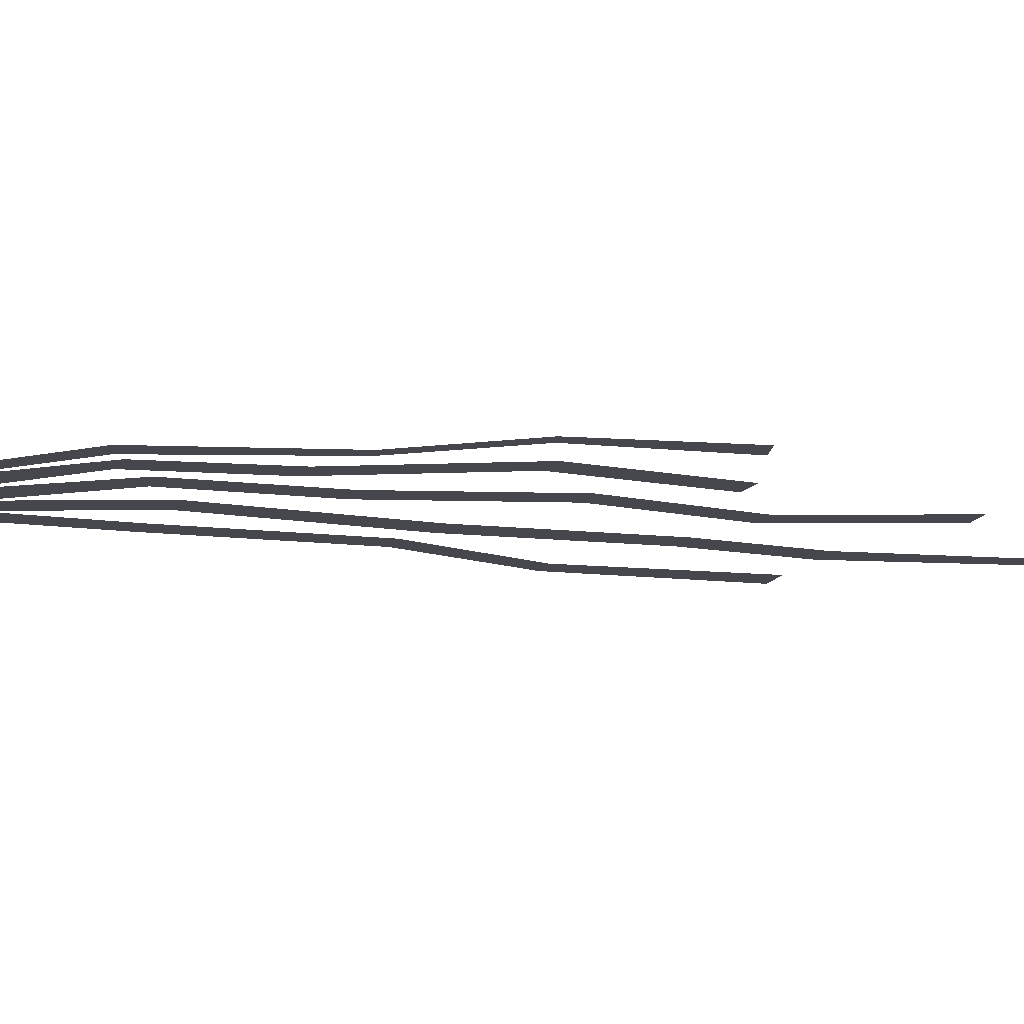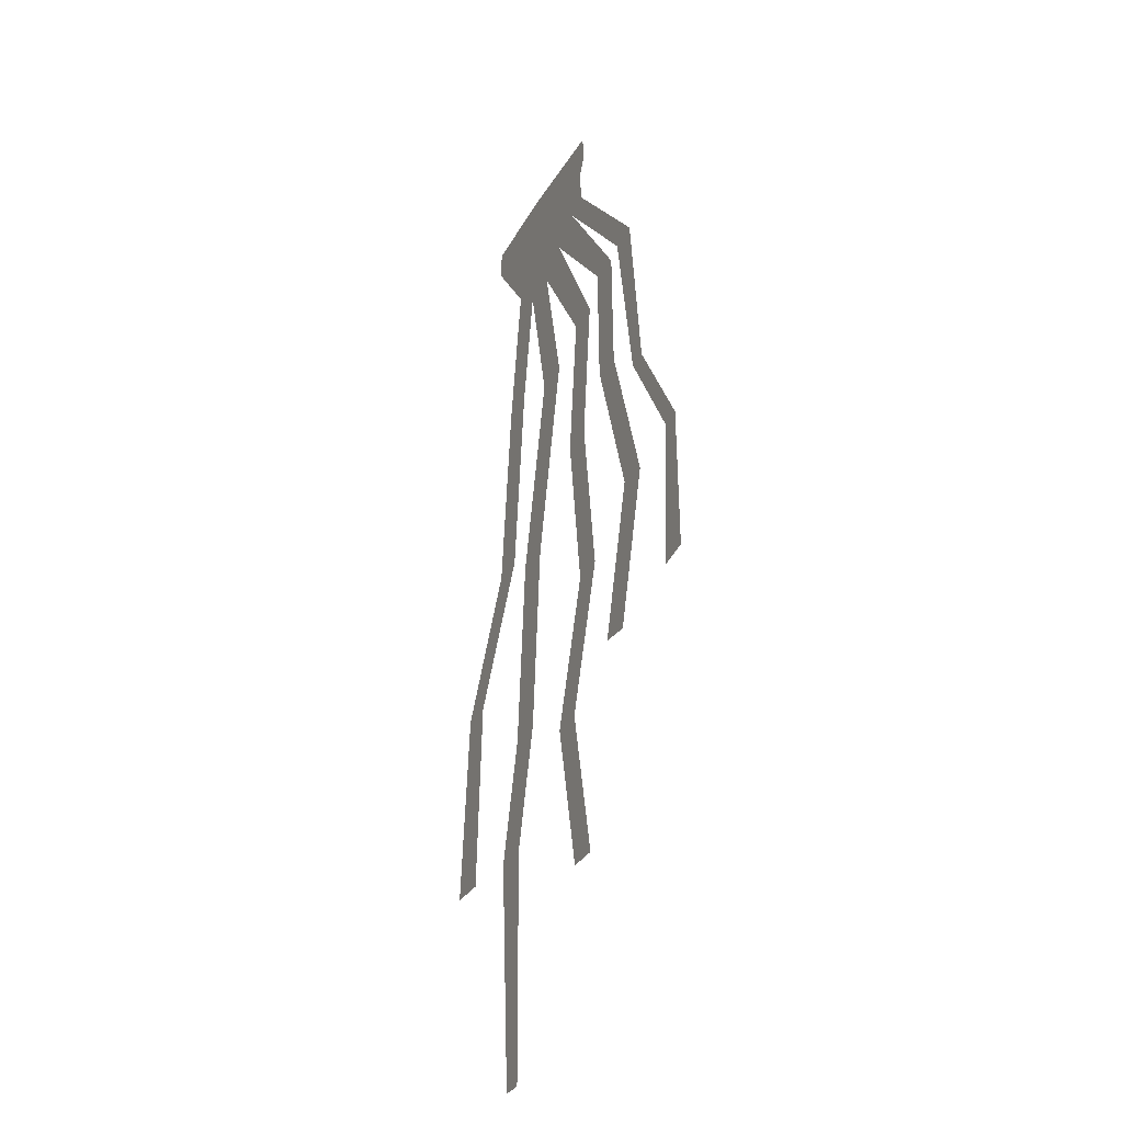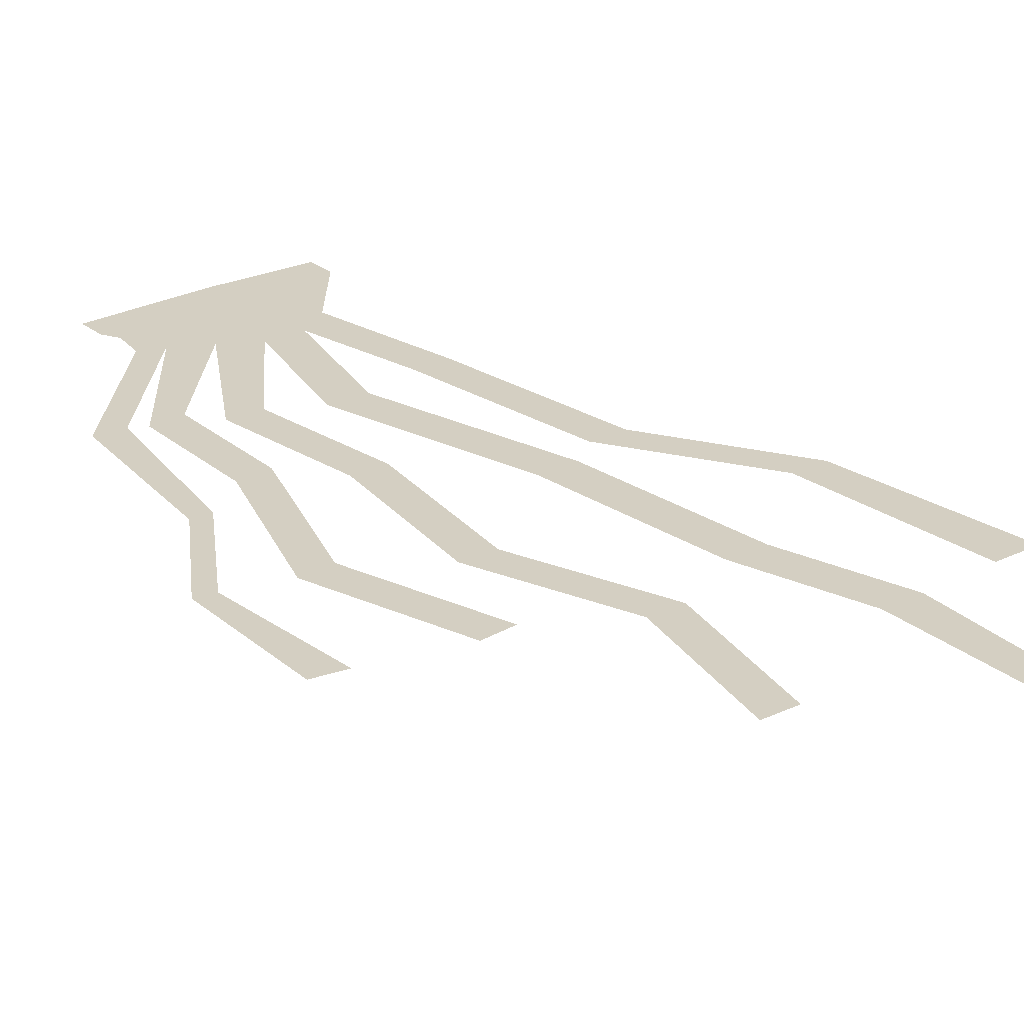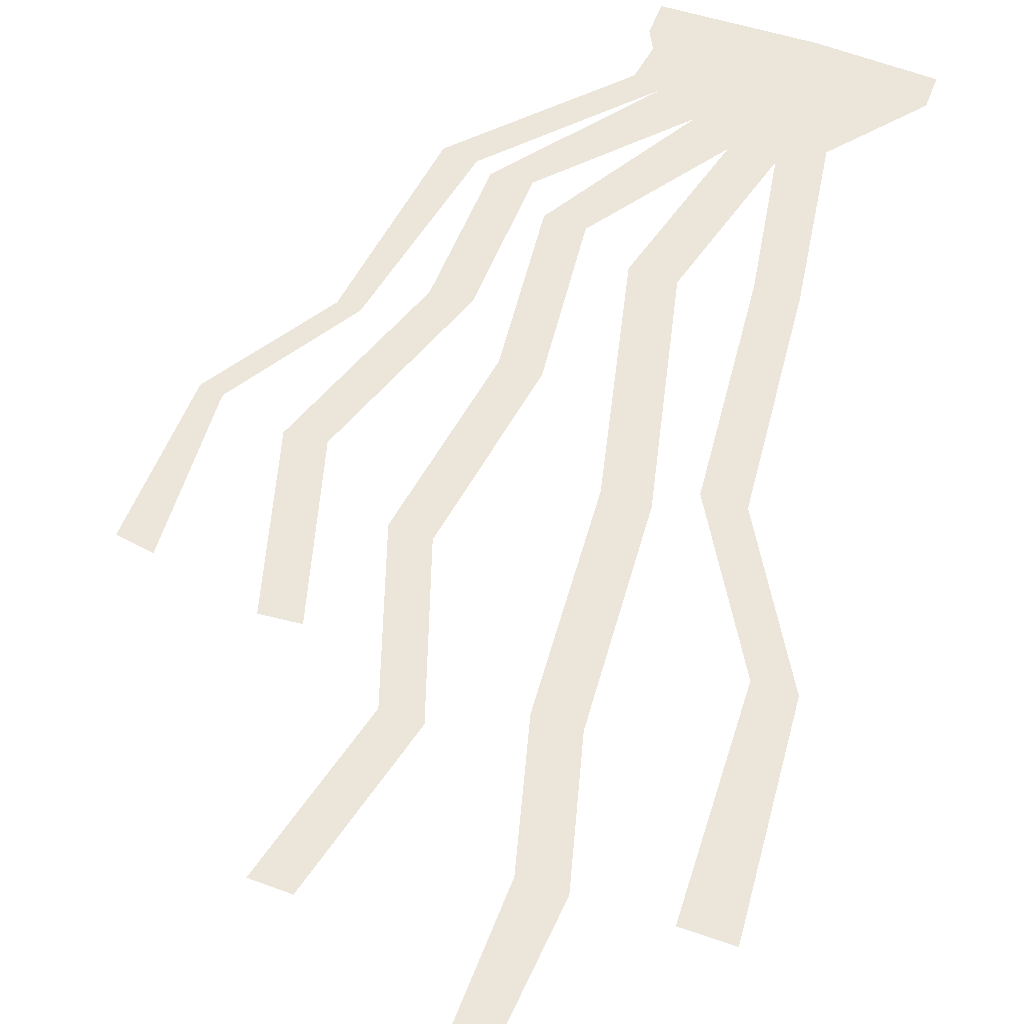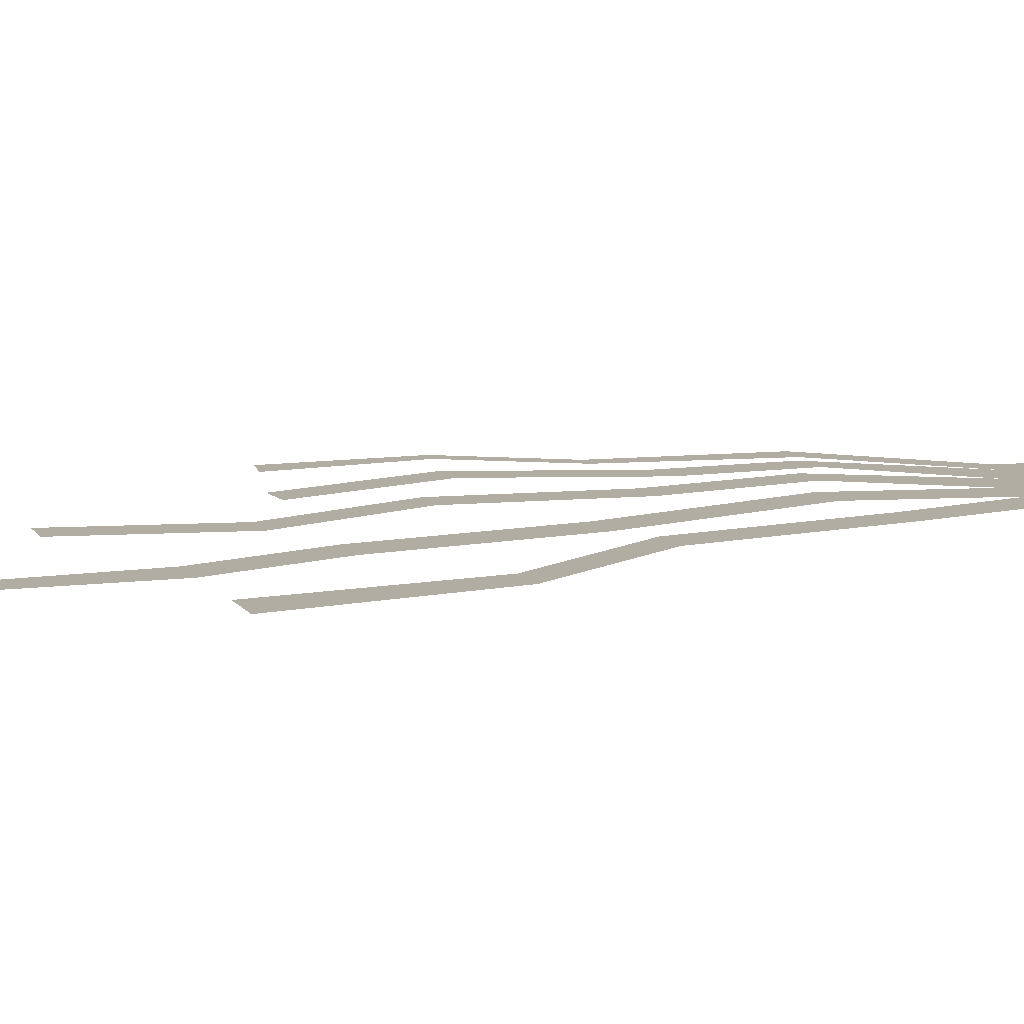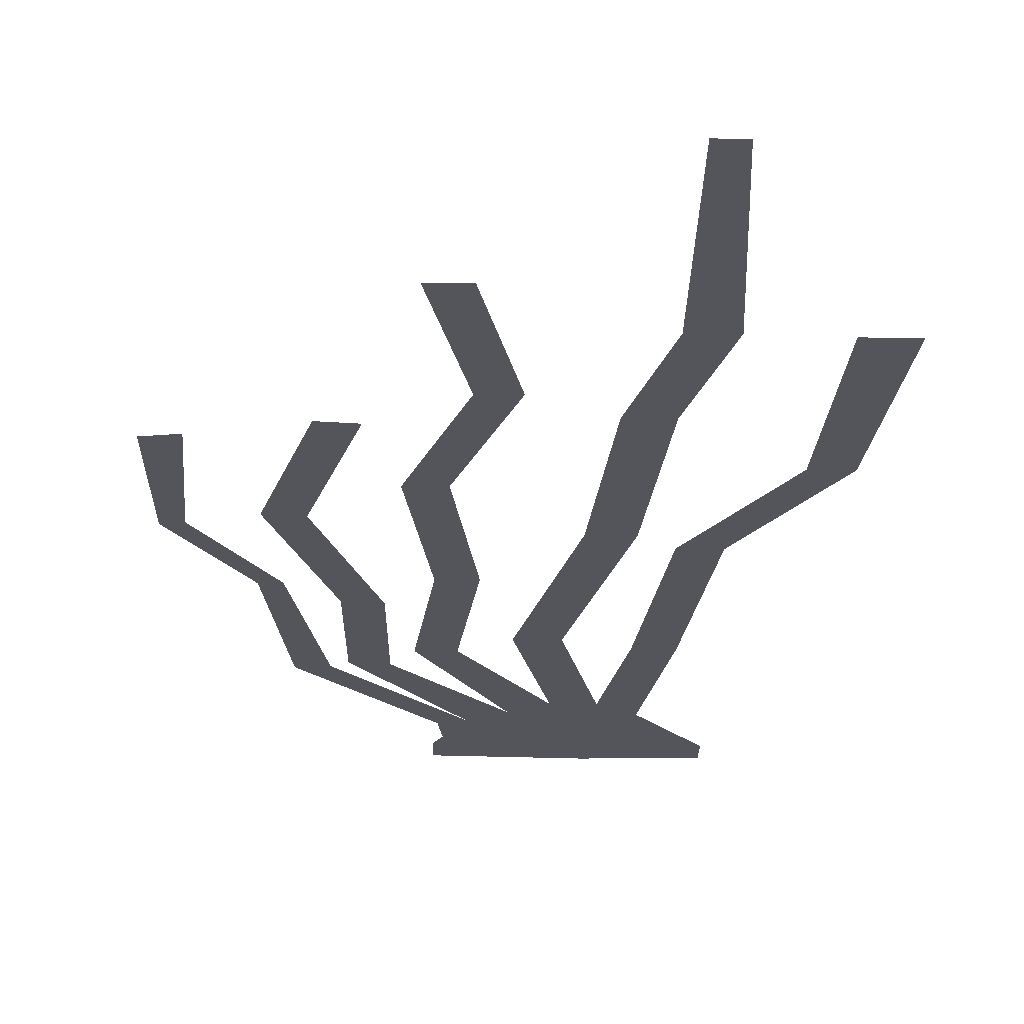
<metadata>
{"format":"obj","ext":"obj","renderer":"f3d","projection":"perspective","resolution":1024,"background":"white","views":[{"elev":-10.9,"azim":77.6,"up":"+Y"},{"elev":-29.6,"azim":65.9,"up":"+Z"},{"elev":25.5,"azim":142.0,"up":"+Y"},{"elev":56.3,"azim":-159.7,"up":"+Y"},{"elev":10.6,"azim":-111.1,"up":"+Y"},{"elev":-24.9,"azim":178.7,"up":"+Y"}]}
</metadata>
<code>
o Plane
v -0.3245 0 5.846
v -0.3554 0 5.449
v 0.06749 0 5.609
v -0.7255 0 5.831
v -0.2019 0 5.45
v -0.4903 0 5.542
v -0.2847 0 4.358
v 0.1475 0 5.761
v 0.3148 0 5.116
v 0.4471 0 5.103
v 0.209 0 2.637
v 0.07373 0 2.634
v -0.0622 0 3.231
v -0.2838 0 4.346
v 0.07311 0 3.233
v -0.2862 0 4.352
v 0.2677 -0 3.798
v 0.1324 -0 3.796
v 0.03975 0 4.442
v 0.1751 0 4.444
v 0.2381 0 5.004
v 0.1028 0 5.001
v -0.06656 0 5.53
v -0.04313 0 5.821
v -0.8929 -0 2.895
v -1.065 -0 2.895
v -0.9871 0 3.666
v -0.8484 0 3.666
v -0.5259 0 4.203
v -0.6683 0 4.204
v -0.583 0 4.971
v -0.4407 0 4.971
v -0.4424 0 1.96
v -0.5403 0 1.96
v -0.6034 0 2.883
v -0.4498 0 2.884
v -0.3201 0 3.362
v -0.4736 0 3.361
v -0.4106 -0 4.113
v -0.2571 -0 4.114
v -0.068 0 4.904
v -0.2215 0 4.903
v 0.1168 0 5.828
v 0.1814 0 5.826
v 0.04988 0 5.831
v -0.03728 0 5.834
v -0.3245 0 5.962
v -0.7255 0 5.947
v 0.1168 0 5.944
v 0.1814 0 5.941
v 0.04988 0 5.947
v -0.03728 0 5.95
v 0.3257 0 4.626
v 0.458 0 4.614
v 0.5364 0 4.004
v 0.6687 0 3.991
v 0.368 0 3.41
v 0.5004 0 3.398
v 0.06749 0 5.609
v 0.1655 0 5.635
v 0.5046 0 5.135
v 0.6191 0 5.148
v 0.6252 -0 4.478
v 0.7019 -0 4.482
v 0.8856 -0 4.052
v 0.9615 -0 4.064
v 0.8856 -0 4.052
v 0.9615 -0 4.064
v 0.8513 -0 3.481
v 0.9753 -0 3.501
f 1 5 2
f 1 6 4
f 5 1 46 24
f 6 1 2
f 7 14 16
f 23 3 10 9
f 13 15 11 12
f 18 17 15 13
f 19 20 17 18
f 22 21 20 19
f 24 23 5
f 3 23 24 46
f 5 23 21 22
f 27 28 25 26
f 30 29 28 27
f 31 32 29 30
f 6 2 32 31
f 35 36 33 34
f 38 37 36 35
f 39 40 37 38
f 42 41 40 39
f 2 5 41 42
f 43 44 8
f 45 43 8 3
f 46 45 3
f 45 46 52 51
f 43 45 51 49
f 1 4 48 47
f 46 1 47 52
f 44 43 49 50
f 9 10 54 53
f 53 54 56 55
f 55 56 58 57
f 3 8 60 59
f 59 60 62 61
f 61 62 64 63
f 63 64 66 65
f 65 66 68 67
f 67 68 70 69

</code>
